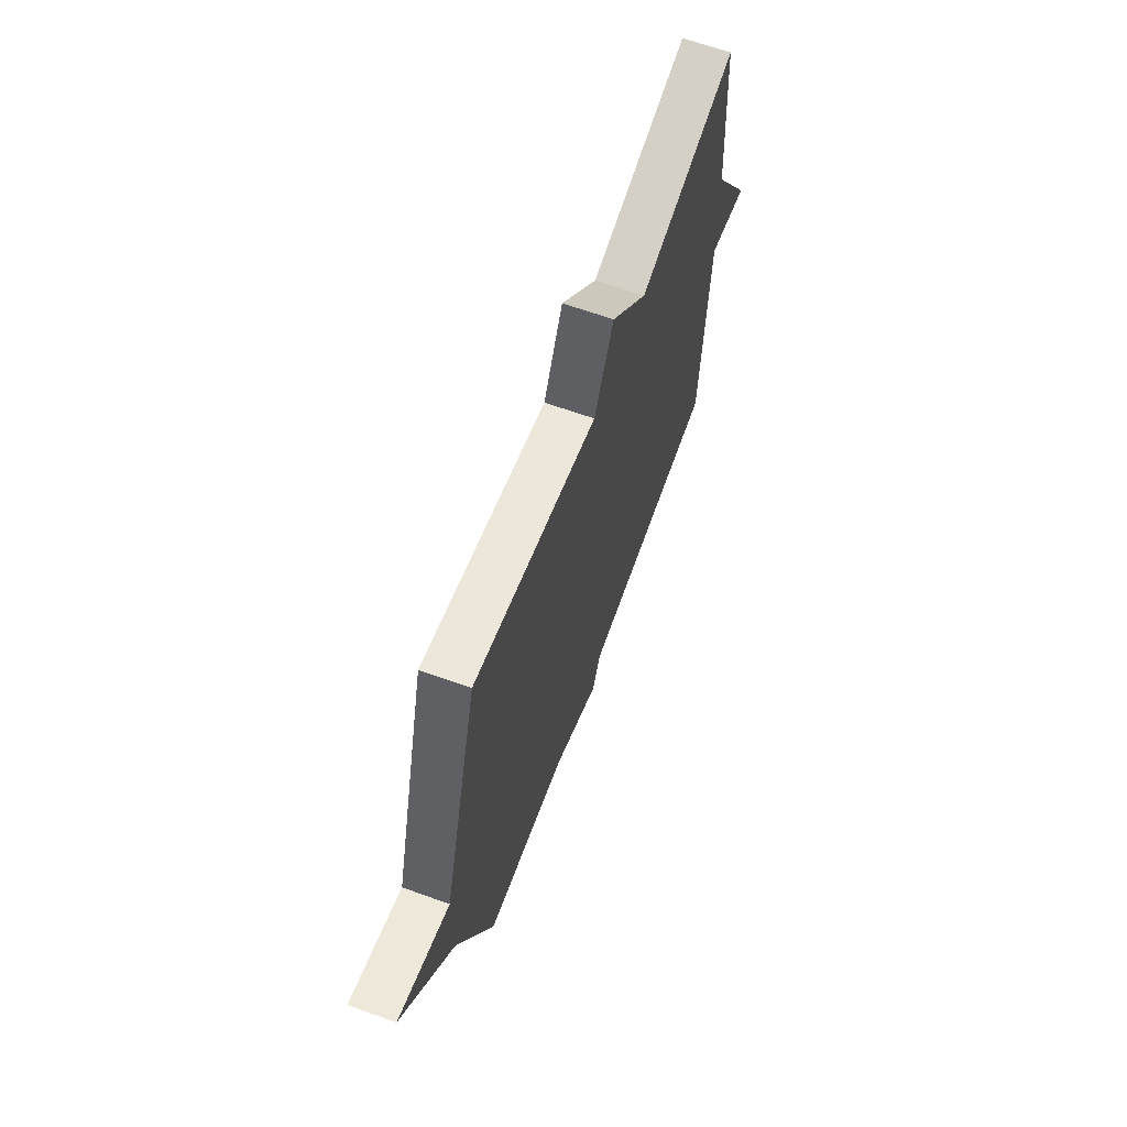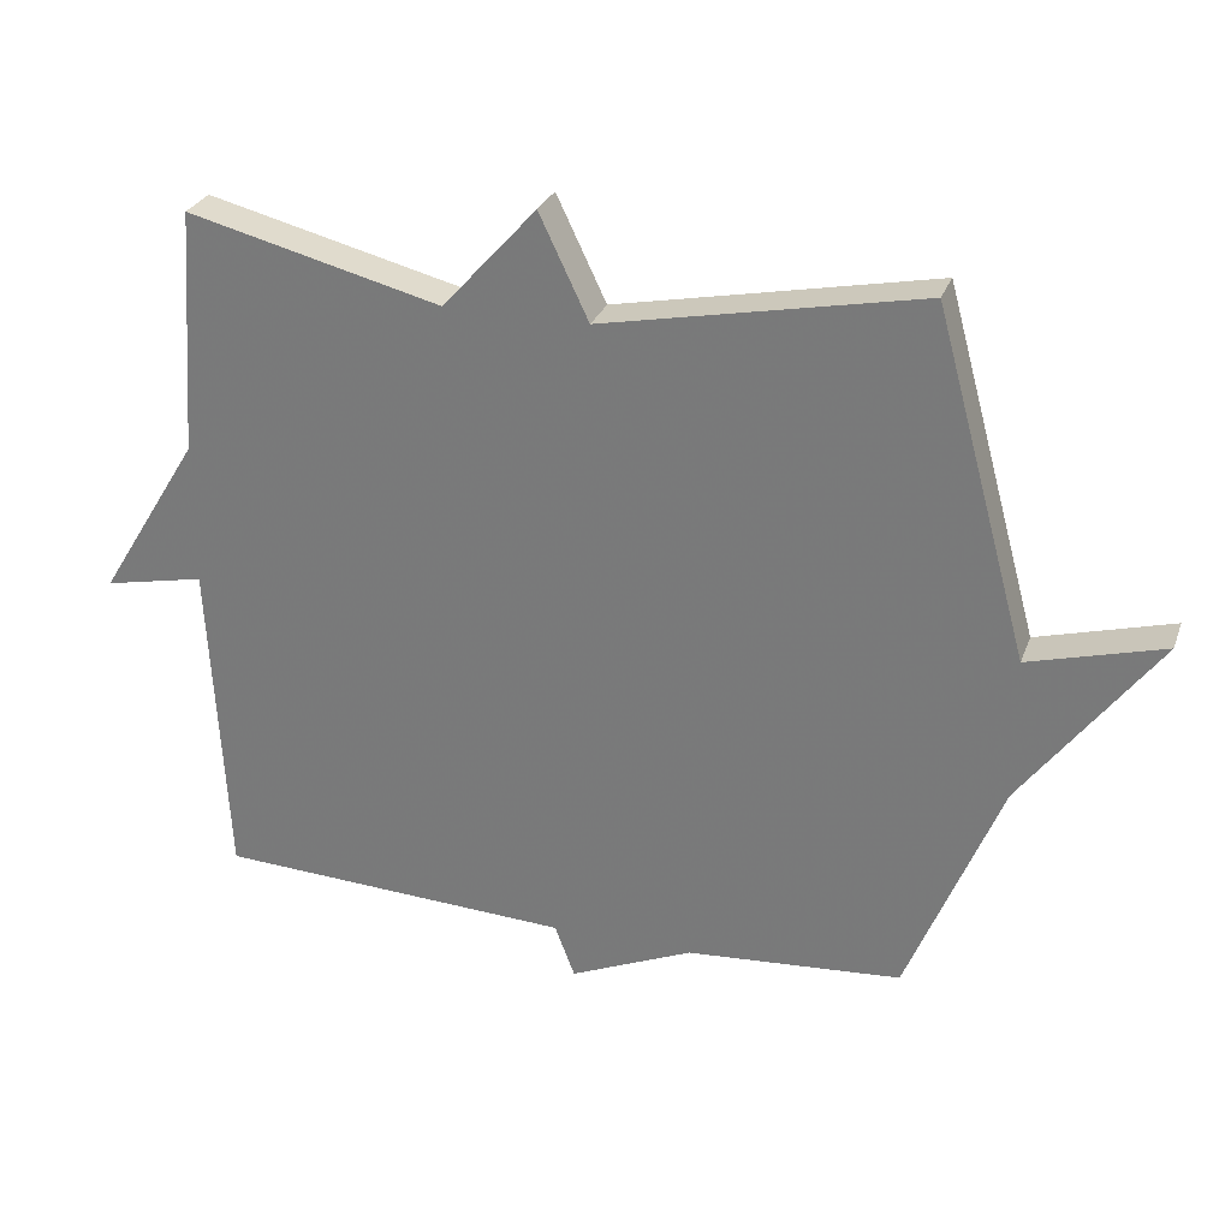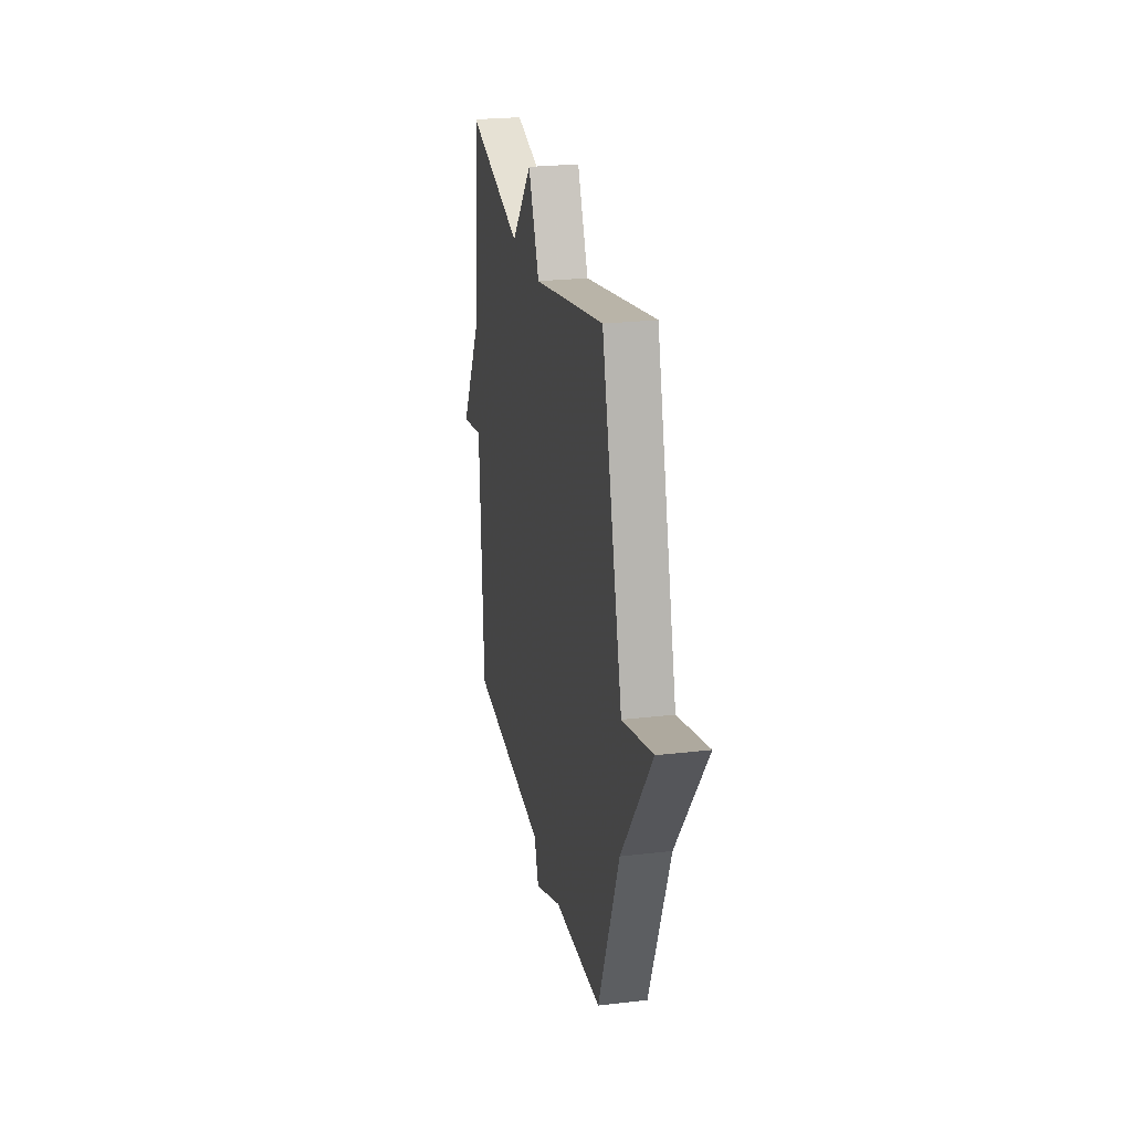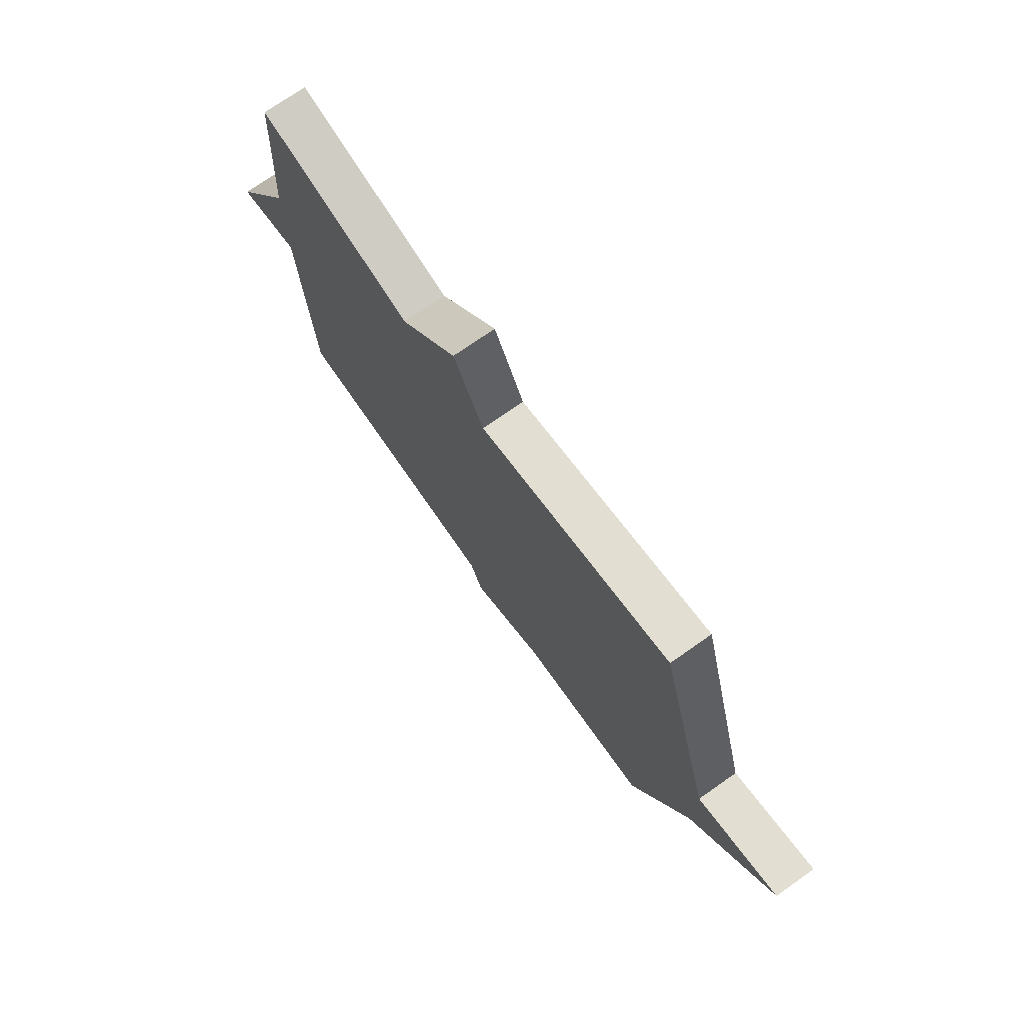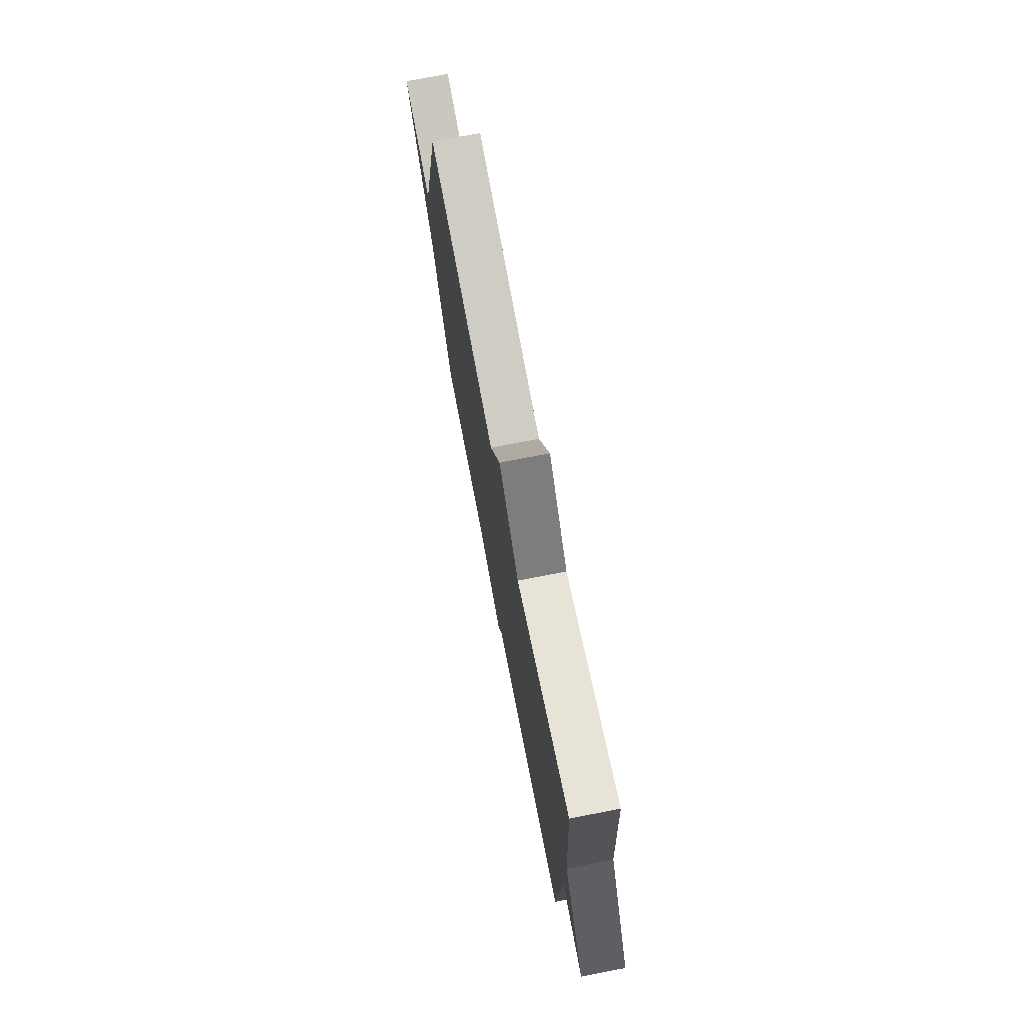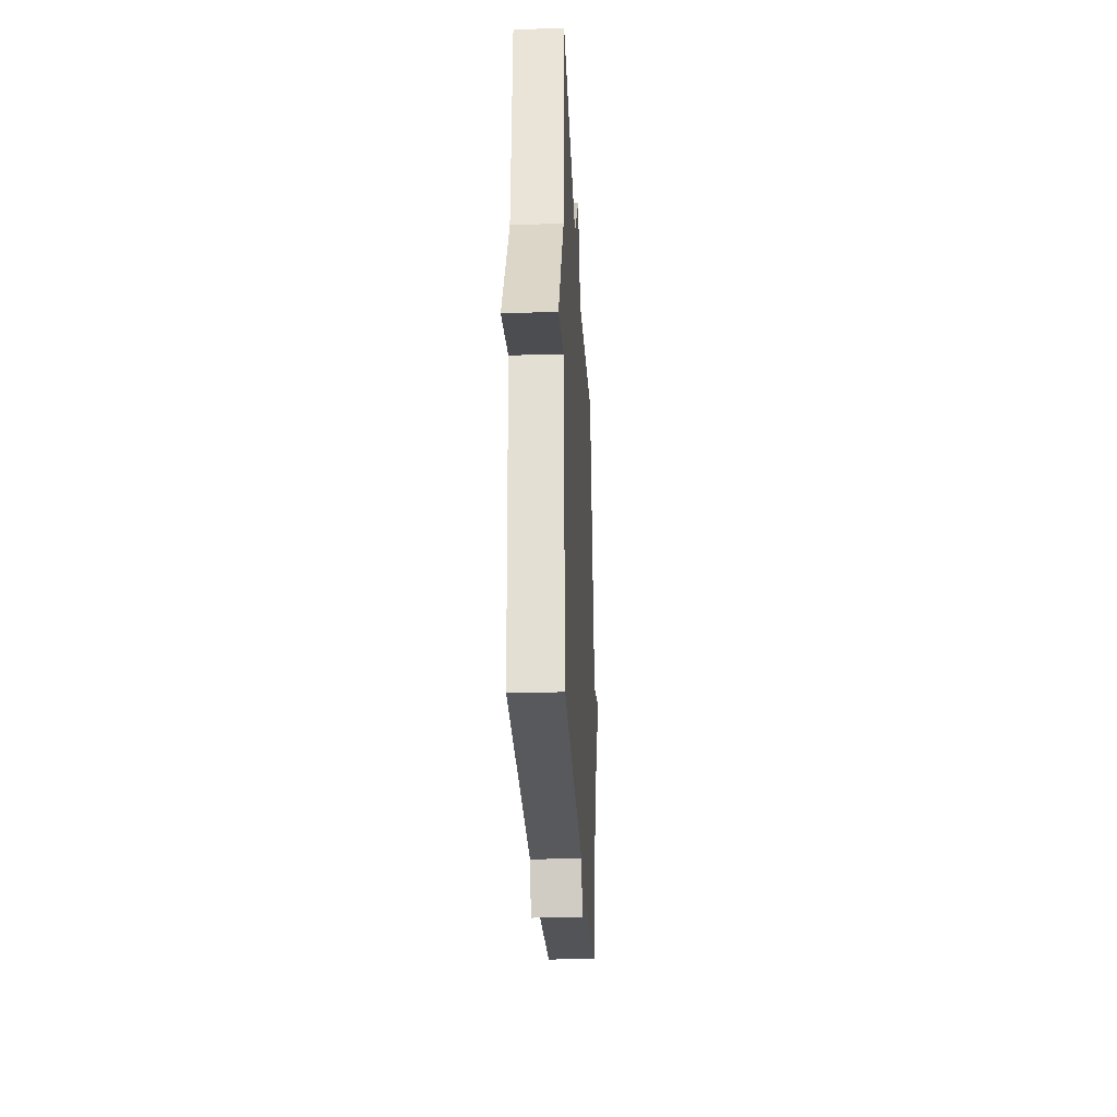
<metadata>
{"format":"obj","ext":"obj","renderer":"f3d","projection":"perspective","resolution":1024,"background":"white","views":[{"elev":65.0,"azim":-70.1,"up":"+Z"},{"elev":28.1,"azim":-162.2,"up":"+Z"},{"elev":24.7,"azim":-100.8,"up":"+Z"},{"elev":73.6,"azim":-125.0,"up":"+Z"},{"elev":73.9,"azim":79.0,"up":"+Z"},{"elev":-27.5,"azim":92.7,"up":"+Z"}]}
</metadata>
<code>
v 0.5 0.07 -0.5
v 0.002 0.07 -0.523
v -0.026 0.07 -0.597
v -0.198 0.07 -0.523
v -0.5 0.07 -0.5
v -0.631 0.07 -0.18
v -0.82 0.07 0.072
v -0.631 0.07 0.02
v -0.5 0.07 0.5
v -0.055 0.07 0.411
v 0.014 0.07 0.556
v 0.145 0.07 0.411
v 0.5 0.07 0.5
v 0.524 0.07 0.157
v 0.665 0.07 -0.072
v 0.524 0.07 -0.043
v 0.5 0 -0.5
v 0.002 0 -0.523
v -0.026 0 -0.597
v -0.198 0 -0.523
v -0.5 0 -0.5
v -0.631 0 -0.18
v -0.82 0 0.072
v -0.631 0 0.02
v -0.5 0 0.5
v -0.055 0 0.411
v 0.014 0 0.556
v 0.145 0 0.411
v 0.5 0 0.5
v 0.524 0 0.157
v 0.665 0 -0.072
v 0.524 0 -0.043
f 14 15 16
f 16 1 2
f 14 16 2
f 13 14 2
f 12 13 2
f 2 3 4
f 12 2 4
f 11 12 4
f 10 11 4
f 4 5 6
f 10 4 6
f 9 10 6
f 8 9 6
f 6 7 8
f 32 31 30
f 18 17 32
f 18 32 30
f 18 30 29
f 18 29 28
f 20 19 18
f 20 18 28
f 20 28 27
f 20 27 26
f 22 21 20
f 22 20 26
f 22 26 25
f 22 25 24
f 24 23 22
f 1 17 18 2
f 2 18 19 3
f 3 19 20 4
f 4 20 21 5
f 5 21 22 6
f 6 22 23 7
f 7 23 24 8
f 8 24 25 9
f 9 25 26 10
f 10 26 27 11
f 11 27 28 12
f 12 28 29 13
f 13 29 30 14
f 14 30 31 15
f 15 31 32 16
f 16 32 17 1

</code>
